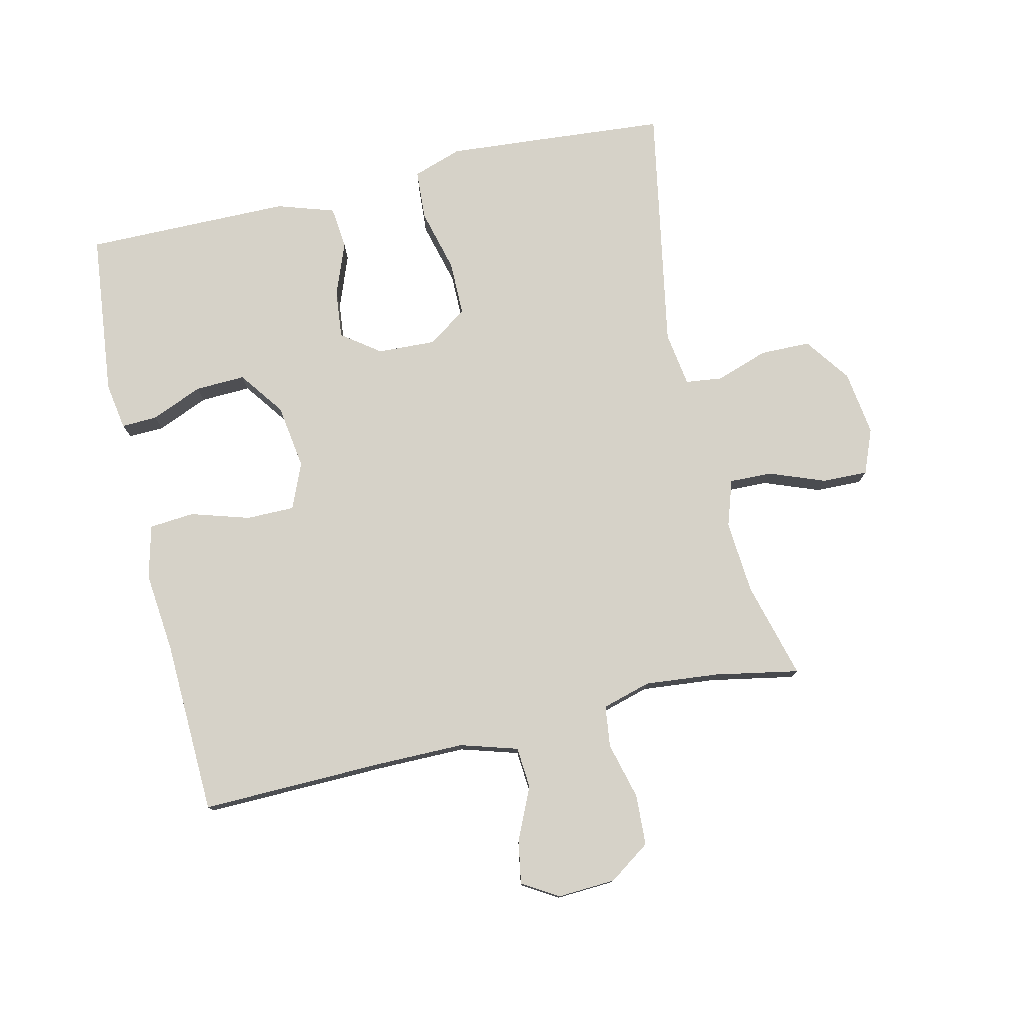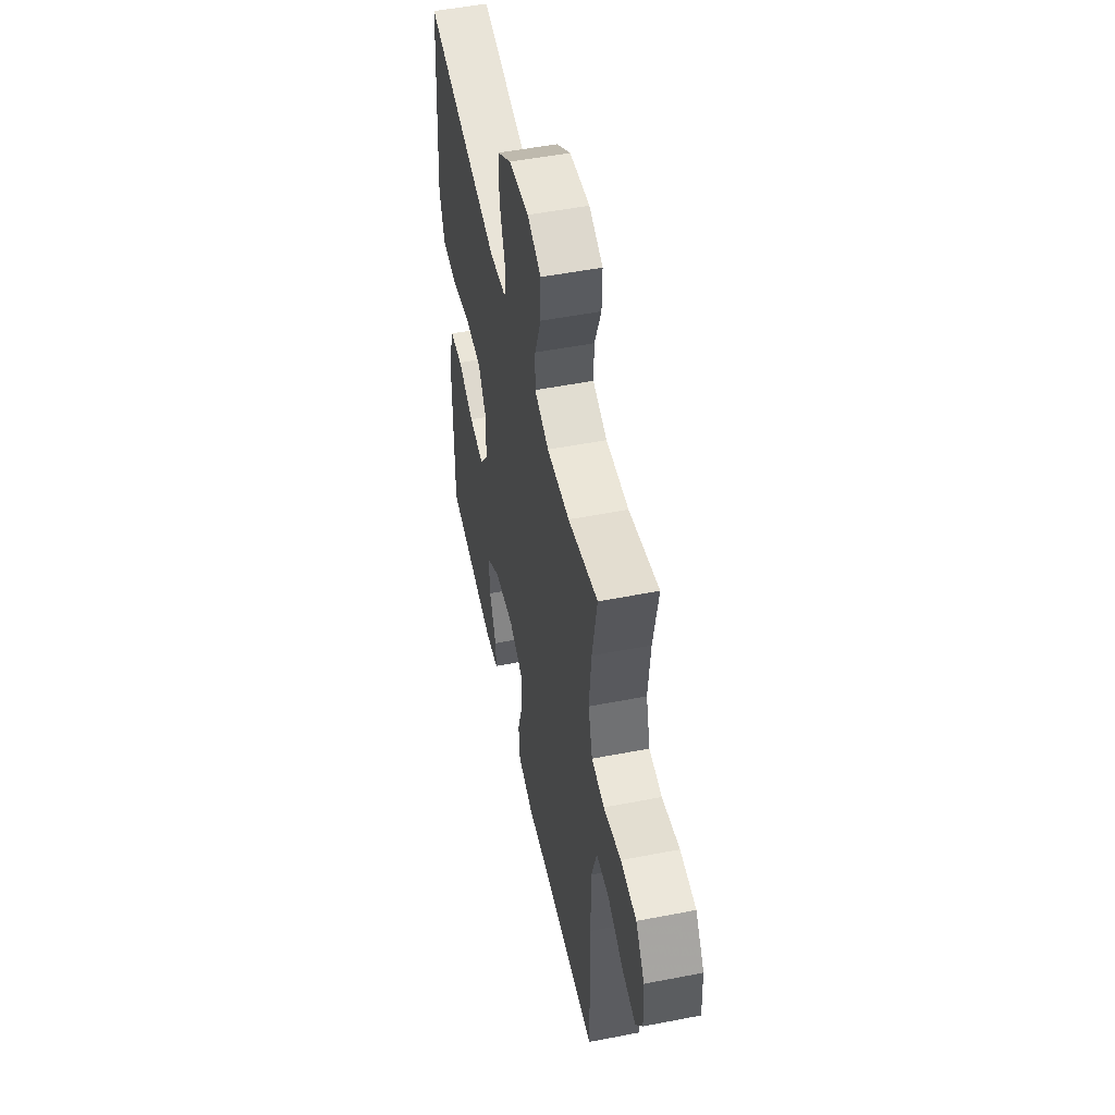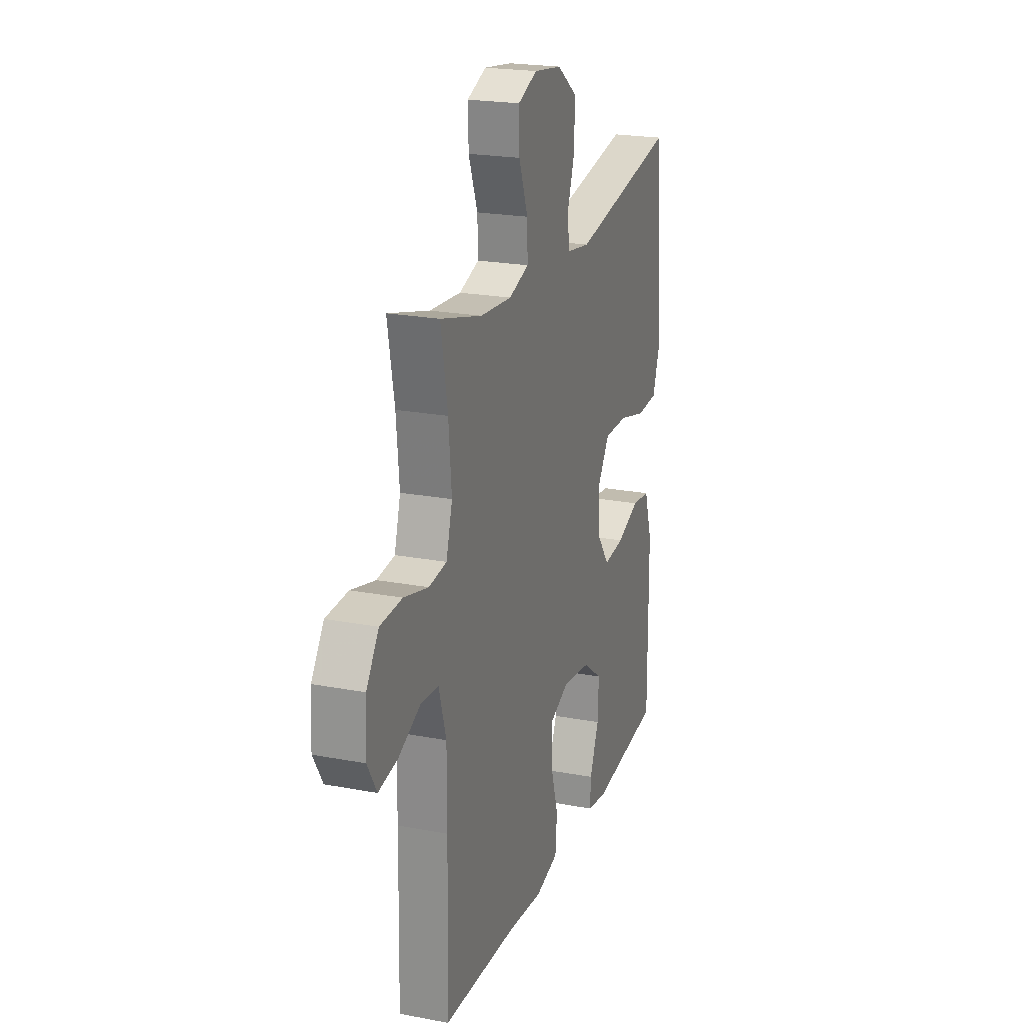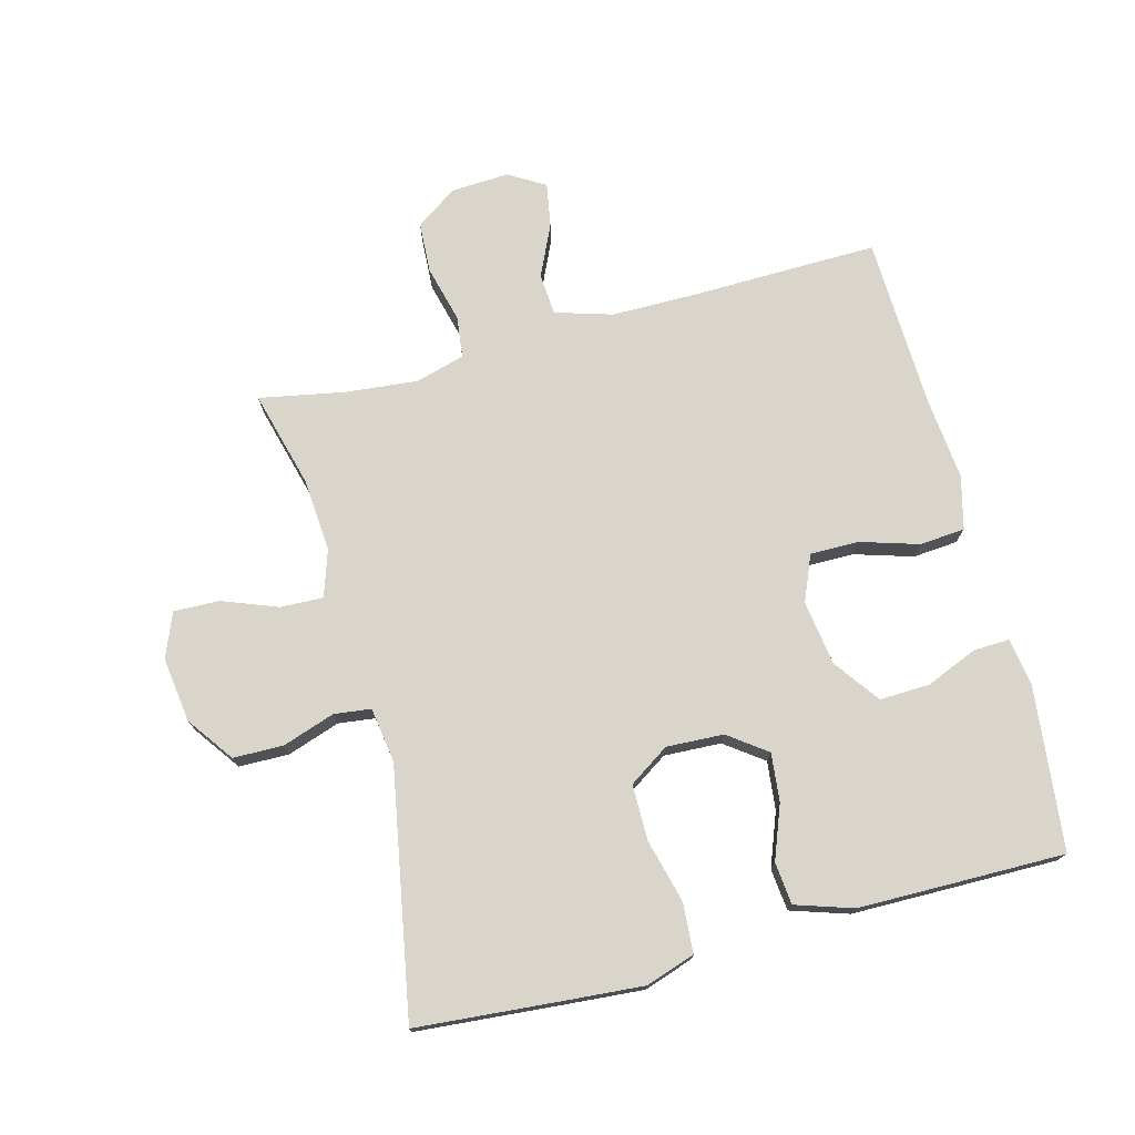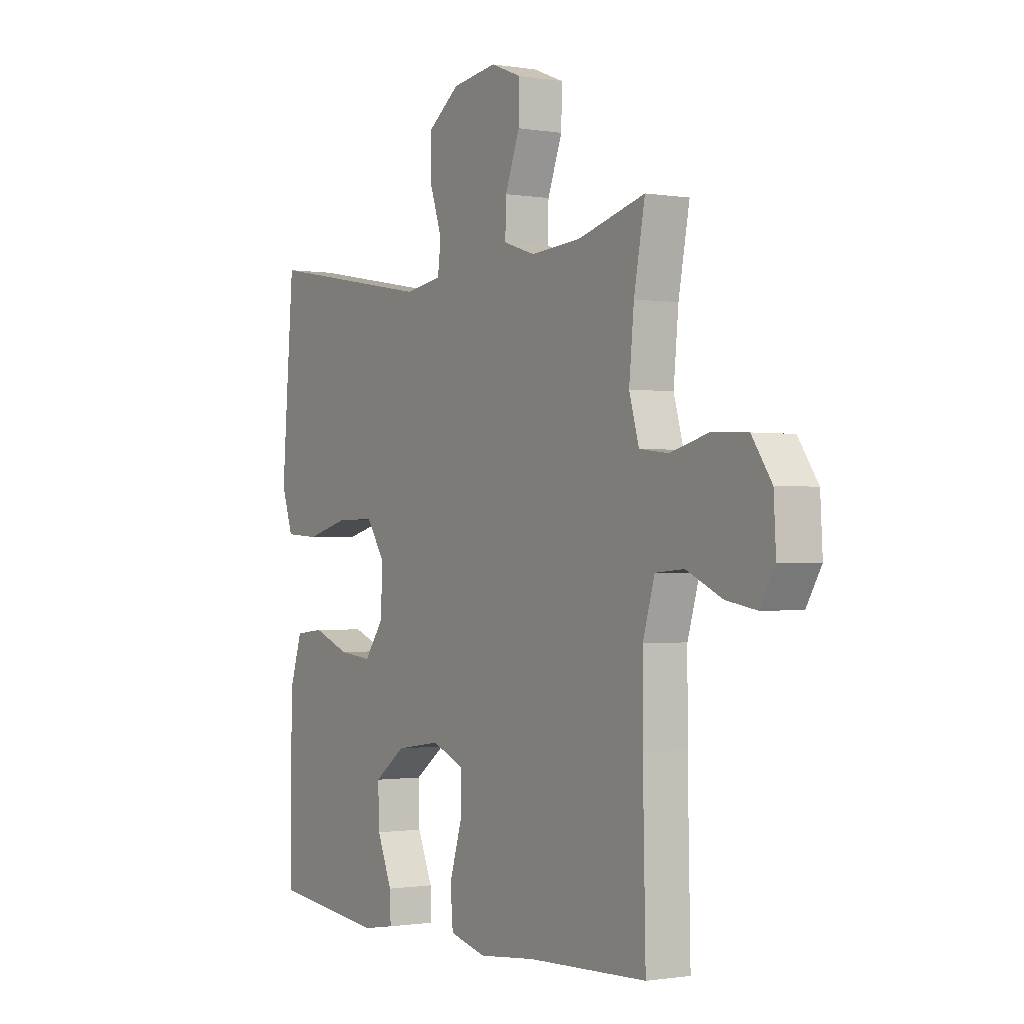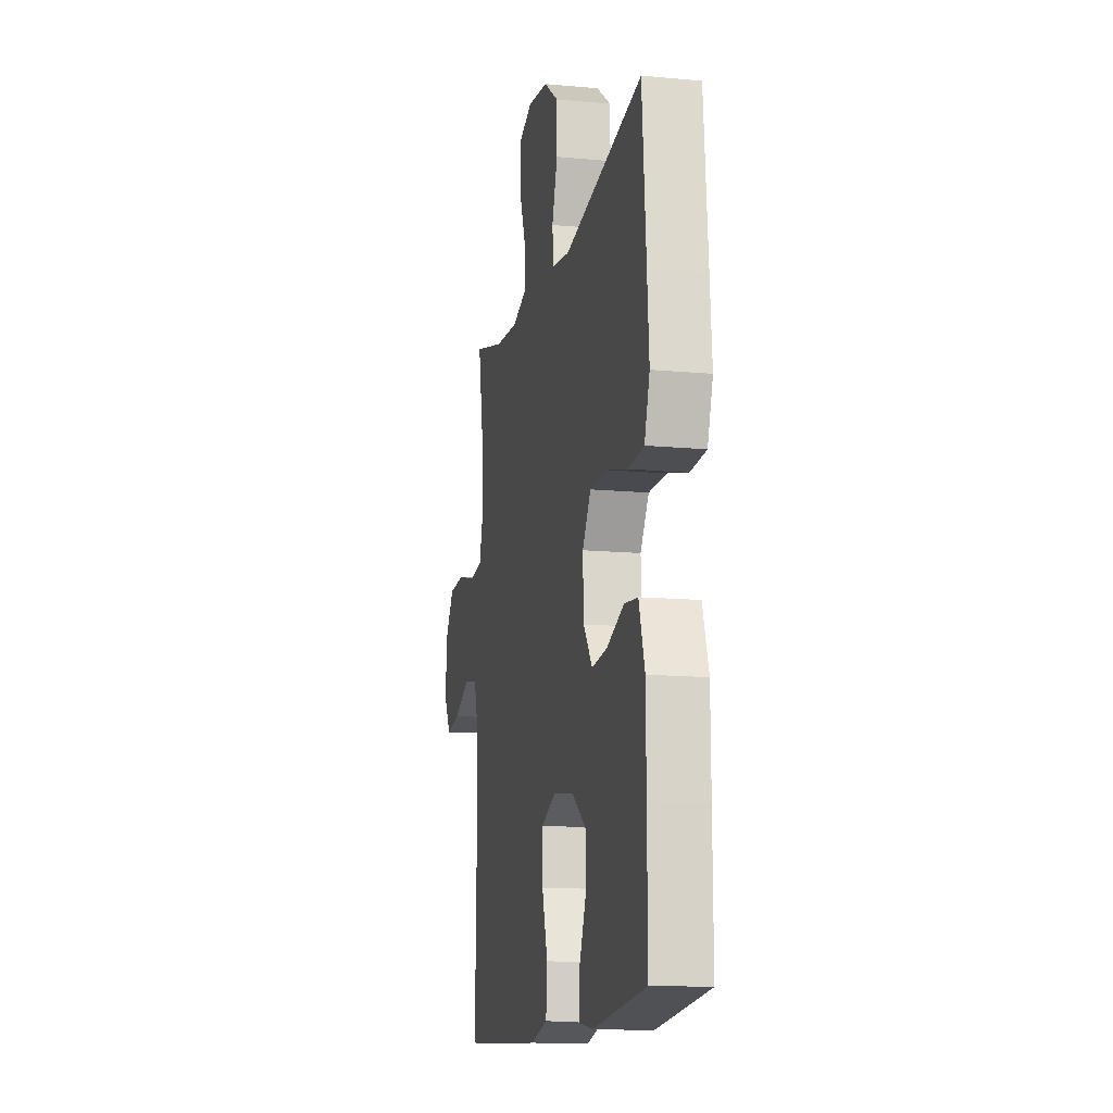
<metadata>
{"format":"obj","ext":"obj","renderer":"f3d","projection":"perspective","resolution":1024,"background":"white","views":[{"elev":77.6,"azim":-103.0,"up":"+Y"},{"elev":51.6,"azim":-101.9,"up":"+Z"},{"elev":21.8,"azim":-71.5,"up":"+Z"},{"elev":74.5,"azim":75.3,"up":"+Y"},{"elev":-1.0,"azim":-121.7,"up":"+Z"},{"elev":-13.6,"azim":78.1,"up":"+Z"}]}
</metadata>
<code>
v 0.5 0.07 0.5
v 0.519 0.07 0.267
v 0.528 0.07 0.15
v 0.502 0.07 0.073
v 0.424 0.07 0.068
v 0.324 0.07 0.094
v 0.237 0.07 0.094
v 0.195 0.07 0.031
v 0.199 0.07 -0.059
v 0.243 0.07 -0.119
v 0.319 0.07 -0.111
v 0.403 0.07 -0.079
v 0.469 0.07 -0.086
v 0.498 0.07 -0.176
v 0.499 0.07 -0.311
v 0.5 0.07 -0.5
v 0.242 0.07 -0.528
v 0.168 0.07 -0.516
v 0.17 0.07 -0.46
v 0.204 0.07 -0.379
v 0.207 0.07 -0.3
v 0.136 0.07 -0.248
v 0.034 0.07 -0.233
v -0.038 0.07 -0.263
v -0.038 0.07 -0.339
v -0.01 0.07 -0.431
v -0.016 0.07 -0.502
v -0.1 0.07 -0.523
v -0.228 0.07 -0.51
v -0.5 0.07 -0.5
v -0.494 0.07 -0.211
v -0.494 0.07 -0.073
v -0.521 0.07 0.017
v -0.586 0.07 0.022
v -0.667 0.07 -0.015
v -0.736 0.07 -0.027
v -0.77 0.07 0.03
v -0.765 0.07 0.121
v -0.72 0.07 0.186
v -0.64 0.07 0.19
v -0.551 0.07 0.167
v -0.486 0.07 0.175
v -0.464 0.07 0.252
v -0.475 0.07 0.367
v -0.5 0.07 0.5
v -0.348 0.07 0.459
v -0.233 0.07 0.45
v -0.16 0.07 0.474
v -0.162 0.07 0.541
v -0.195 0.07 0.628
v -0.197 0.07 0.7
v -0.127 0.07 0.728
v -0.025 0.07 0.714
v 0.047 0.07 0.662
v 0.048 0.07 0.583
v 0.02 0.07 0.501
v 0.027 0.07 0.443
v 0.113 0.07 0.43
v 0.5 0 0.5
v 0.519 0 0.267
v 0.528 0 0.15
v 0.502 0 0.073
v 0.424 0 0.068
v 0.324 0 0.094
v 0.237 0 0.094
v 0.195 0 0.031
v 0.199 0 -0.059
v 0.243 0 -0.119
v 0.319 0 -0.111
v 0.403 0 -0.079
v 0.469 0 -0.086
v 0.498 0 -0.176
v 0.499 0 -0.311
v 0.5 0 -0.5
v 0.242 0 -0.528
v 0.168 0 -0.516
v 0.17 0 -0.46
v 0.204 0 -0.379
v 0.207 0 -0.3
v 0.136 0 -0.248
v 0.034 0 -0.233
v -0.038 0 -0.263
v -0.038 0 -0.339
v -0.01 0 -0.431
v -0.016 0 -0.502
v -0.1 0 -0.523
v -0.228 0 -0.51
v -0.5 0 -0.5
v -0.494 0 -0.211
v -0.494 0 -0.073
v -0.521 0 0.017
v -0.586 0 0.022
v -0.667 0 -0.015
v -0.736 0 -0.027
v -0.77 0 0.03
v -0.765 0 0.121
v -0.72 0 0.186
v -0.64 0 0.19
v -0.551 0 0.167
v -0.486 0 0.175
v -0.464 0 0.252
v -0.475 0 0.367
v -0.5 0 0.5
v -0.348 0 0.459
v -0.233 0 0.45
v -0.16 0 0.474
v -0.162 0 0.541
v -0.195 0 0.628
v -0.197 0 0.7
v -0.127 0 0.728
v -0.025 0 0.714
v 0.047 0 0.662
v 0.048 0 0.583
v 0.02 0 0.501
v 0.027 0 0.443
v 0.113 0 0.43
f 53 54 55 56
f 53 56 57
f 52 53 57
f 49 50 51 52
f 48 49 52 57
f 47 48 57
f 44 45 46
f 43 44 46 47
f 42 43 47 57
f 38 39 40 41
f 38 41 42
f 37 38 42
f 34 35 36 37
f 34 37 42
f 33 34 42 57
f 29 30 31
f 29 31 32
f 25 26 27 28
f 24 25 28 29
f 17 18 19 20
f 17 20 21
f 16 17 21
f 15 16 21 22
f 11 12 13 14
f 10 11 14 15
f 3 4 5 6
f 3 6 7
f 58 1 2 3
f 58 3 7
f 57 58 7 8
f 33 57 8 9
f 24 29 32 33
f 23 24 33 9
f 22 23 9 10
f 10 15 22
f 114 113 112 111
f 115 114 111
f 115 111 110
f 110 109 108 107
f 115 110 107 106
f 115 106 105
f 104 103 102
f 105 104 102 101
f 115 105 101 100
f 99 98 97 96
f 100 99 96
f 100 96 95
f 95 94 93 92
f 100 95 92
f 115 100 92 91
f 89 88 87
f 90 89 87
f 86 85 84 83
f 87 86 83 82
f 78 77 76 75
f 79 78 75
f 79 75 74
f 80 79 74 73
f 72 71 70 69
f 73 72 69 68
f 64 63 62 61
f 65 64 61
f 61 60 59 116
f 65 61 116
f 66 65 116 115
f 67 66 115 91
f 91 90 87 82
f 67 91 82 81
f 68 67 81 80
f 80 73 68
f 1 59 60 2
f 2 60 61 3
f 3 61 62 4
f 4 62 63 5
f 5 63 64 6
f 6 64 65 7
f 7 65 66 8
f 8 66 67 9
f 9 67 68 10
f 10 68 69 11
f 11 69 70 12
f 12 70 71 13
f 13 71 72 14
f 14 72 73 15
f 15 73 74 16
f 16 74 75 17
f 17 75 76 18
f 18 76 77 19
f 19 77 78 20
f 20 78 79 21
f 21 79 80 22
f 22 80 81 23
f 23 81 82 24
f 24 82 83 25
f 25 83 84 26
f 26 84 85 27
f 27 85 86 28
f 28 86 87 29
f 29 87 88 30
f 30 88 89 31
f 31 89 90 32
f 32 90 91 33
f 33 91 92 34
f 34 92 93 35
f 35 93 94 36
f 36 94 95 37
f 37 95 96 38
f 38 96 97 39
f 39 97 98 40
f 40 98 99 41
f 41 99 100 42
f 42 100 101 43
f 43 101 102 44
f 44 102 103 45
f 45 103 104 46
f 46 104 105 47
f 47 105 106 48
f 48 106 107 49
f 49 107 108 50
f 50 108 109 51
f 51 109 110 52
f 52 110 111 53
f 53 111 112 54
f 54 112 113 55
f 55 113 114 56
f 56 114 115 57
f 57 115 116 58
f 58 116 59 1

</code>
